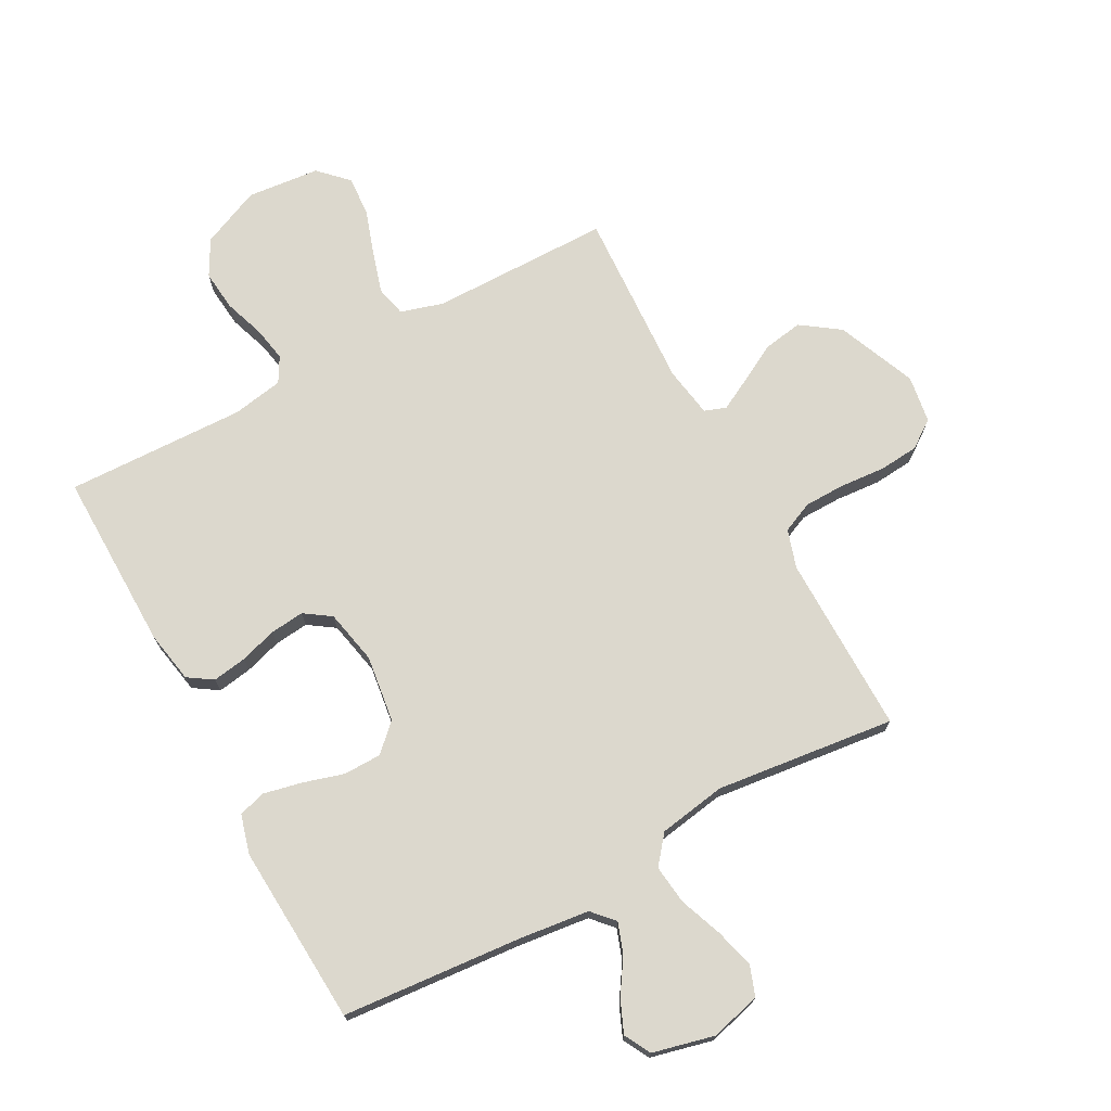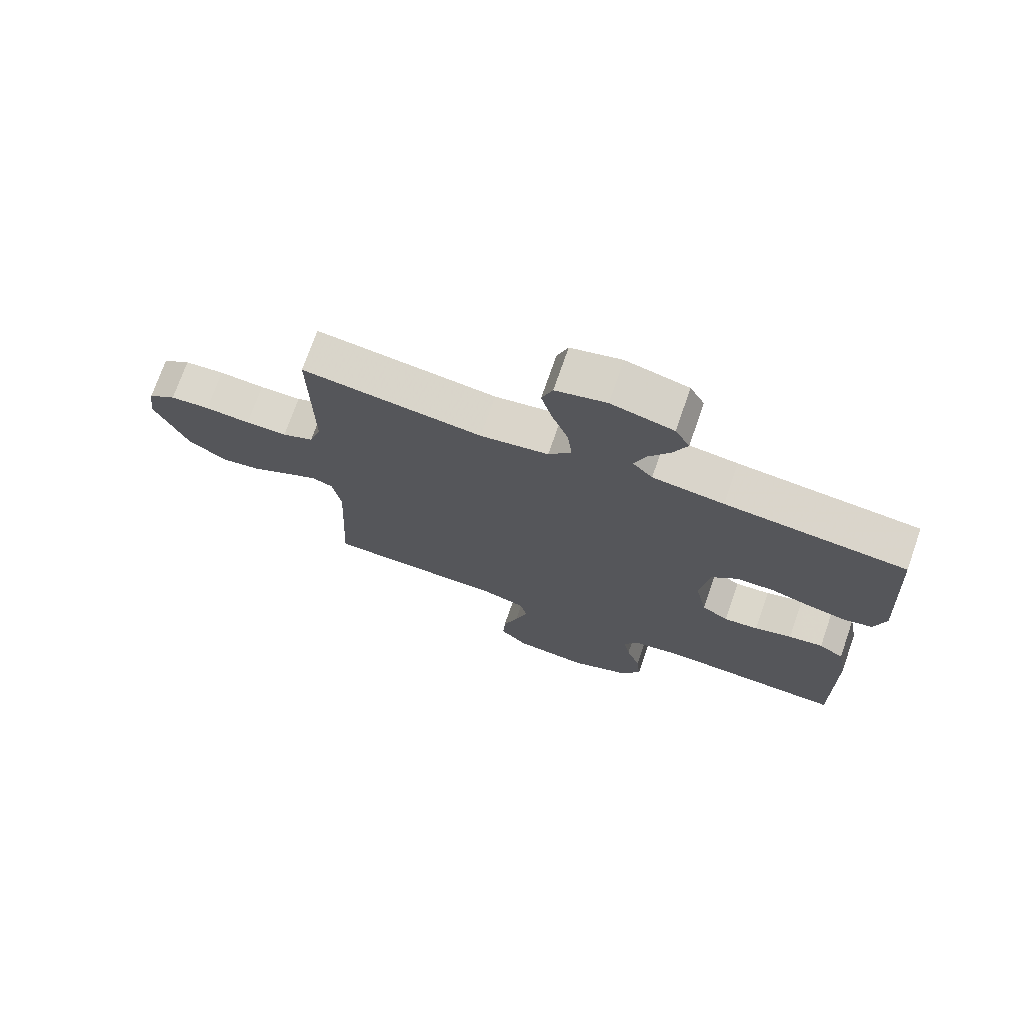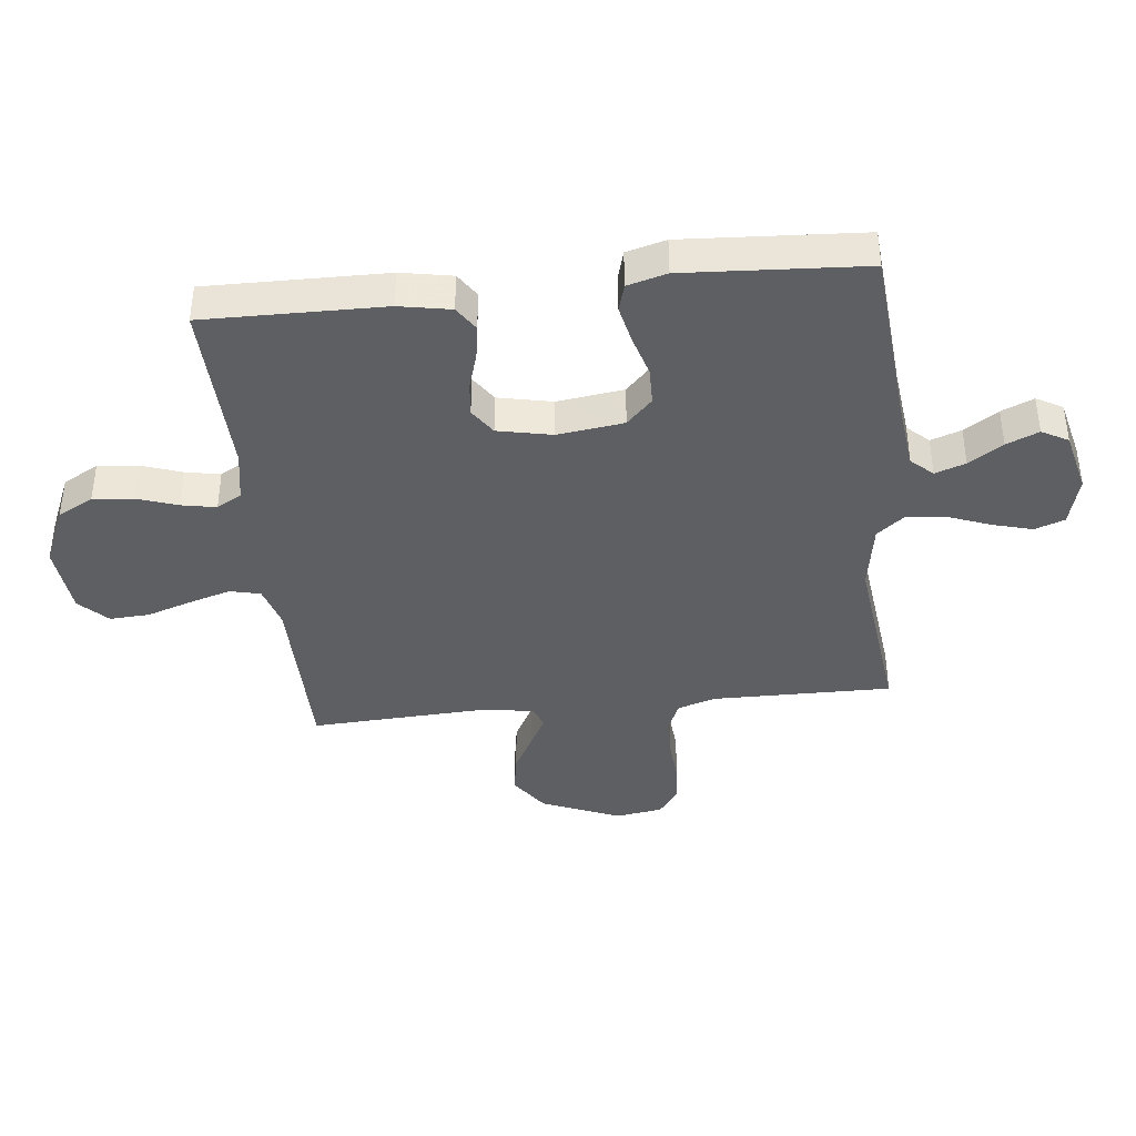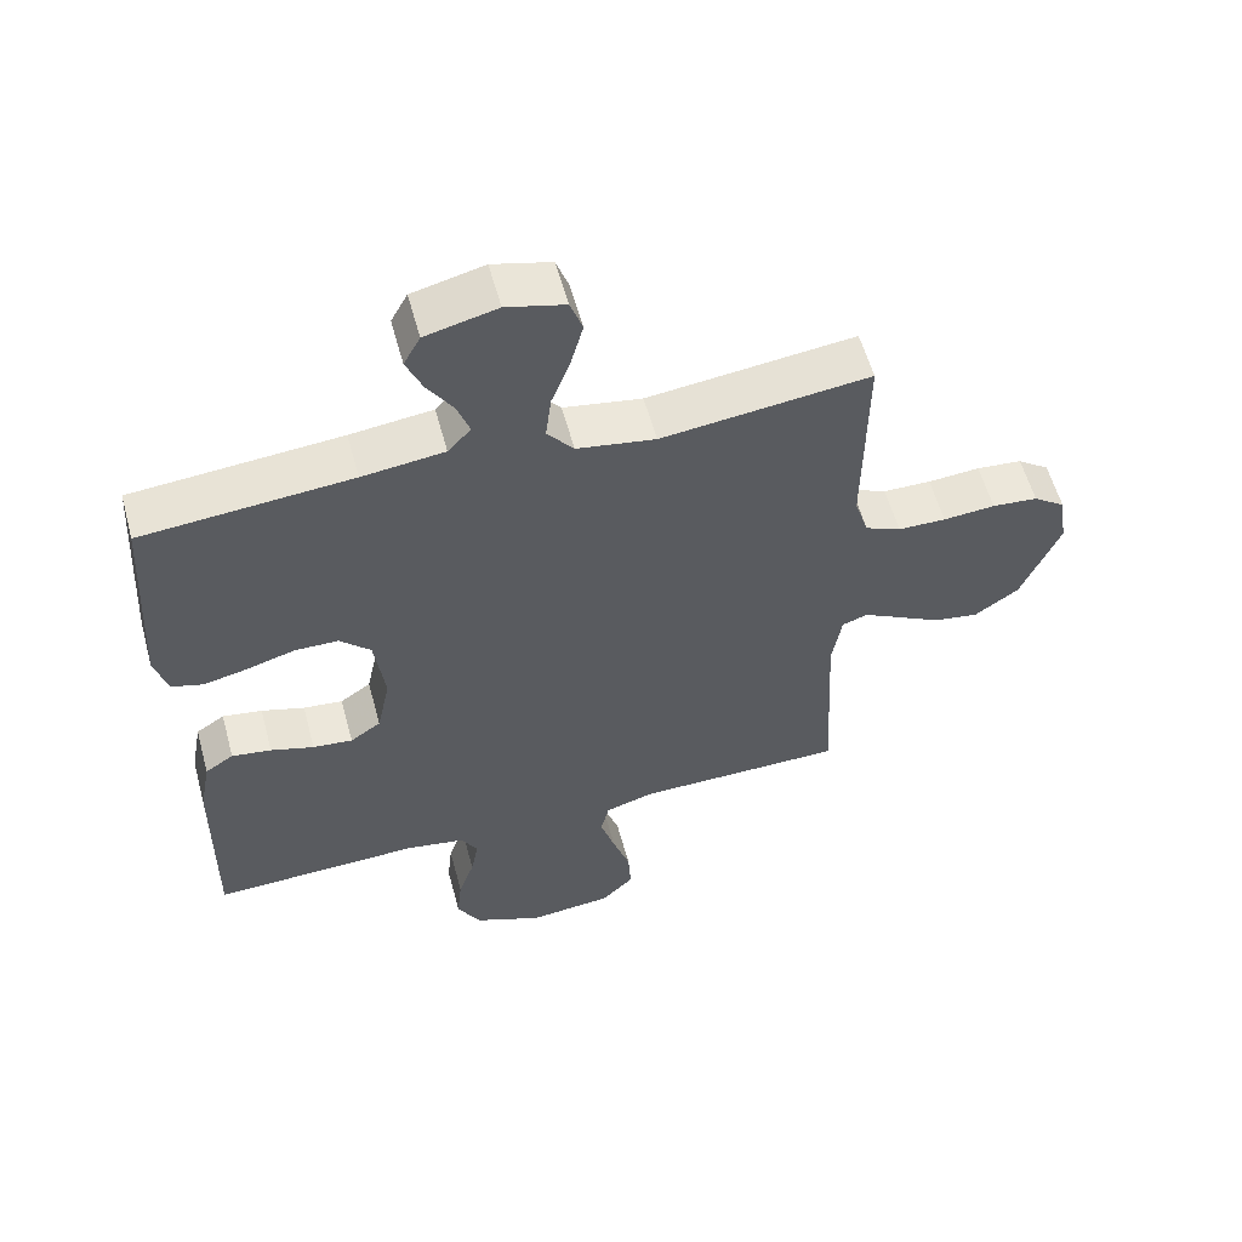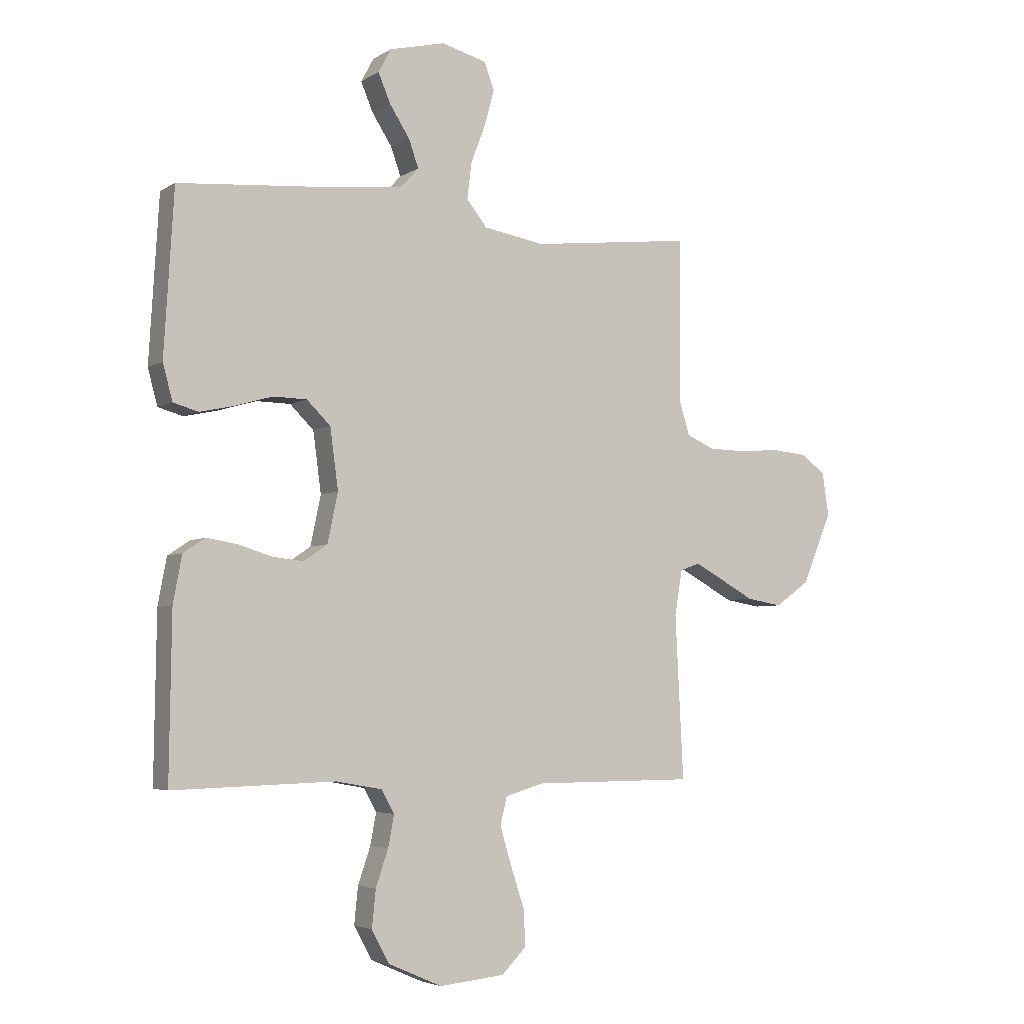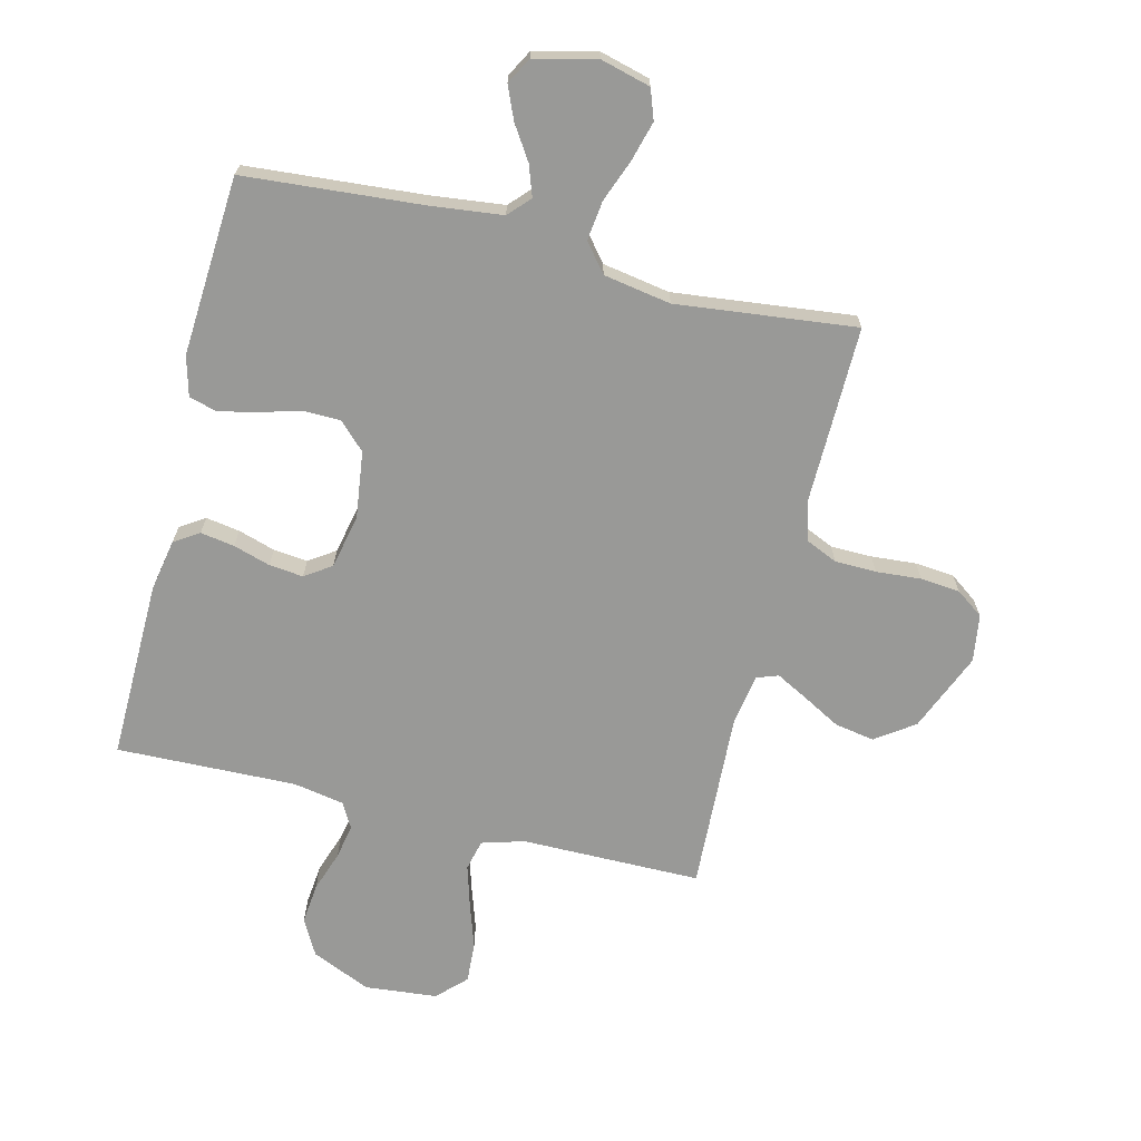
<metadata>
{"format":"obj","ext":"obj","renderer":"f3d","projection":"perspective","resolution":1024,"background":"white","views":[{"elev":72.5,"azim":-28.4,"up":"+Y"},{"elev":73.2,"azim":-160.8,"up":"+Z"},{"elev":-39.8,"azim":-83.8,"up":"+Y"},{"elev":57.4,"azim":-15.2,"up":"+Z"},{"elev":-4.5,"azim":-29.3,"up":"+Z"},{"elev":-68.8,"azim":-14.0,"up":"+Y"}]}
</metadata>
<code>
v 0.5 0.07 -0.5
v 0.2 0.07 -0.502
v 0.129 0.07 -0.523
v 0.117 0.07 -0.574
v 0.138 0.07 -0.644
v 0.163 0.07 -0.719
v 0.167 0.07 -0.786
v 0.121 0.07 -0.832
v 0 0.07 -0.844
v -0.099 0.07 -0.801
v -0.132 0.07 -0.741
v -0.125 0.07 -0.673
v -0.102 0.07 -0.606
v -0.091 0.07 -0.548
v -0.115 0.07 -0.506
v -0.2 0.07 -0.491
v -0.5 0.07 -0.5
v -0.496 0.07 -0.2
v -0.48 0.07 -0.114
v -0.439 0.07 -0.087
v -0.382 0.07 -0.096
v -0.32 0.07 -0.115
v -0.263 0.07 -0.121
v -0.219 0.07 -0.091
v -0.2 0.07 0
v -0.215 0.07 0.111
v -0.259 0.07 0.154
v -0.322 0.07 0.155
v -0.39 0.07 0.135
v -0.454 0.07 0.121
v -0.5 0.07 0.134
v -0.518 0.07 0.2
v -0.5 0.07 0.5
v -0.2 0.07 0.525
v -0.082 0.07 0.539
v -0.049 0.07 0.575
v -0.067 0.07 0.626
v -0.104 0.07 0.683
v -0.127 0.07 0.737
v -0.103 0.07 0.781
v 0 0.07 0.806
v 0.084 0.07 0.784
v 0.102 0.07 0.734
v 0.084 0.07 0.668
v 0.057 0.07 0.597
v 0.049 0.07 0.531
v 0.087 0.07 0.484
v 0.2 0.07 0.465
v 0.5 0.07 0.5
v 0.497 0.07 0.2
v 0.517 0.07 0.136
v 0.569 0.07 0.113
v 0.638 0.07 0.112
v 0.713 0.07 0.118
v 0.779 0.07 0.112
v 0.825 0.07 0.079
v 0.837 0.07 0
v 0.782 0.07 -0.132
v 0.718 0.07 -0.177
v 0.652 0.07 -0.166
v 0.588 0.07 -0.131
v 0.535 0.07 -0.103
v 0.499 0.07 -0.116
v 0.485 0.07 -0.2
v 0.5 0 -0.5
v 0.2 0 -0.502
v 0.129 0 -0.523
v 0.117 0 -0.574
v 0.138 0 -0.644
v 0.163 0 -0.719
v 0.167 0 -0.786
v 0.121 0 -0.832
v 0 0 -0.844
v -0.099 0 -0.801
v -0.132 0 -0.741
v -0.125 0 -0.673
v -0.102 0 -0.606
v -0.091 0 -0.548
v -0.115 0 -0.506
v -0.2 0 -0.491
v -0.5 0 -0.5
v -0.496 0 -0.2
v -0.48 0 -0.114
v -0.439 0 -0.087
v -0.382 0 -0.096
v -0.32 0 -0.115
v -0.263 0 -0.121
v -0.219 0 -0.091
v -0.2 0 0
v -0.215 0 0.111
v -0.259 0 0.154
v -0.322 0 0.155
v -0.39 0 0.135
v -0.454 0 0.121
v -0.5 0 0.134
v -0.518 0 0.2
v -0.5 0 0.5
v -0.2 0 0.525
v -0.082 0 0.539
v -0.049 0 0.575
v -0.067 0 0.626
v -0.104 0 0.683
v -0.127 0 0.737
v -0.103 0 0.781
v 0 0 0.806
v 0.084 0 0.784
v 0.102 0 0.734
v 0.084 0 0.668
v 0.057 0 0.597
v 0.049 0 0.531
v 0.087 0 0.484
v 0.2 0 0.465
v 0.5 0 0.5
v 0.497 0 0.2
v 0.517 0 0.136
v 0.569 0 0.113
v 0.638 0 0.112
v 0.713 0 0.118
v 0.779 0 0.112
v 0.825 0 0.079
v 0.837 0 0
v 0.782 0 -0.132
v 0.718 0 -0.177
v 0.652 0 -0.166
v 0.588 0 -0.131
v 0.535 0 -0.103
v 0.499 0 -0.116
v 0.485 0 -0.2
f 59 60 61
f 58 59 61
f 57 58 61
f 56 57 61
f 55 56 61
f 54 55 61
f 53 54 61
f 52 53 61 62
f 51 52 62 63
f 48 49 50
f 51 63 64
f 50 51 64
f 48 50 64
f 47 48 64
f 43 44 45
f 42 43 45
f 41 42 45
f 40 41 45
f 39 40 45
f 38 39 45
f 37 38 45
f 36 37 45 46
f 64 1 2
f 47 64 2
f 46 47 2
f 36 46 2
f 35 36 2
f 32 33 34
f 31 32 34
f 30 31 34
f 29 30 34
f 28 29 34
f 20 21 22
f 19 20 22
f 18 19 22
f 17 18 22
f 16 17 22
f 15 16 22 23
f 14 15 23 24
f 11 12 13
f 10 11 13
f 9 10 13
f 8 9 13
f 7 8 13
f 6 7 13
f 5 6 13
f 4 5 13 14
f 14 24 25
f 4 14 25
f 3 4 25
f 27 28 34 35
f 26 27 35
f 25 26 35
f 3 25 35
f 2 3 35
f 125 124 123
f 125 123 122
f 125 122 121
f 125 121 120
f 125 120 119
f 125 119 118
f 125 118 117
f 126 125 117 116
f 127 126 116 115
f 114 113 112
f 128 127 115
f 128 115 114
f 128 114 112
f 128 112 111
f 109 108 107
f 109 107 106
f 109 106 105
f 109 105 104
f 109 104 103
f 109 103 102
f 109 102 101
f 110 109 101 100
f 66 65 128
f 66 128 111
f 66 111 110
f 66 110 100
f 66 100 99
f 98 97 96
f 98 96 95
f 98 95 94
f 98 94 93
f 98 93 92
f 86 85 84
f 86 84 83
f 86 83 82
f 86 82 81
f 86 81 80
f 87 86 80 79
f 88 87 79 78
f 77 76 75
f 77 75 74
f 77 74 73
f 77 73 72
f 77 72 71
f 77 71 70
f 77 70 69
f 78 77 69 68
f 89 88 78
f 89 78 68
f 89 68 67
f 99 98 92 91
f 99 91 90
f 99 90 89
f 99 89 67
f 99 67 66
f 1 65 66 2
f 2 66 67 3
f 3 67 68 4
f 4 68 69 5
f 5 69 70 6
f 6 70 71 7
f 7 71 72 8
f 8 72 73 9
f 9 73 74 10
f 10 74 75 11
f 11 75 76 12
f 12 76 77 13
f 13 77 78 14
f 14 78 79 15
f 15 79 80 16
f 16 80 81 17
f 17 81 82 18
f 18 82 83 19
f 19 83 84 20
f 20 84 85 21
f 21 85 86 22
f 22 86 87 23
f 23 87 88 24
f 24 88 89 25
f 25 89 90 26
f 26 90 91 27
f 27 91 92 28
f 28 92 93 29
f 29 93 94 30
f 30 94 95 31
f 31 95 96 32
f 32 96 97 33
f 33 97 98 34
f 34 98 99 35
f 35 99 100 36
f 36 100 101 37
f 37 101 102 38
f 38 102 103 39
f 39 103 104 40
f 40 104 105 41
f 41 105 106 42
f 42 106 107 43
f 43 107 108 44
f 44 108 109 45
f 45 109 110 46
f 46 110 111 47
f 47 111 112 48
f 48 112 113 49
f 49 113 114 50
f 50 114 115 51
f 51 115 116 52
f 52 116 117 53
f 53 117 118 54
f 54 118 119 55
f 55 119 120 56
f 56 120 121 57
f 57 121 122 58
f 58 122 123 59
f 59 123 124 60
f 60 124 125 61
f 61 125 126 62
f 62 126 127 63
f 63 127 128 64
f 64 128 65 1

</code>
